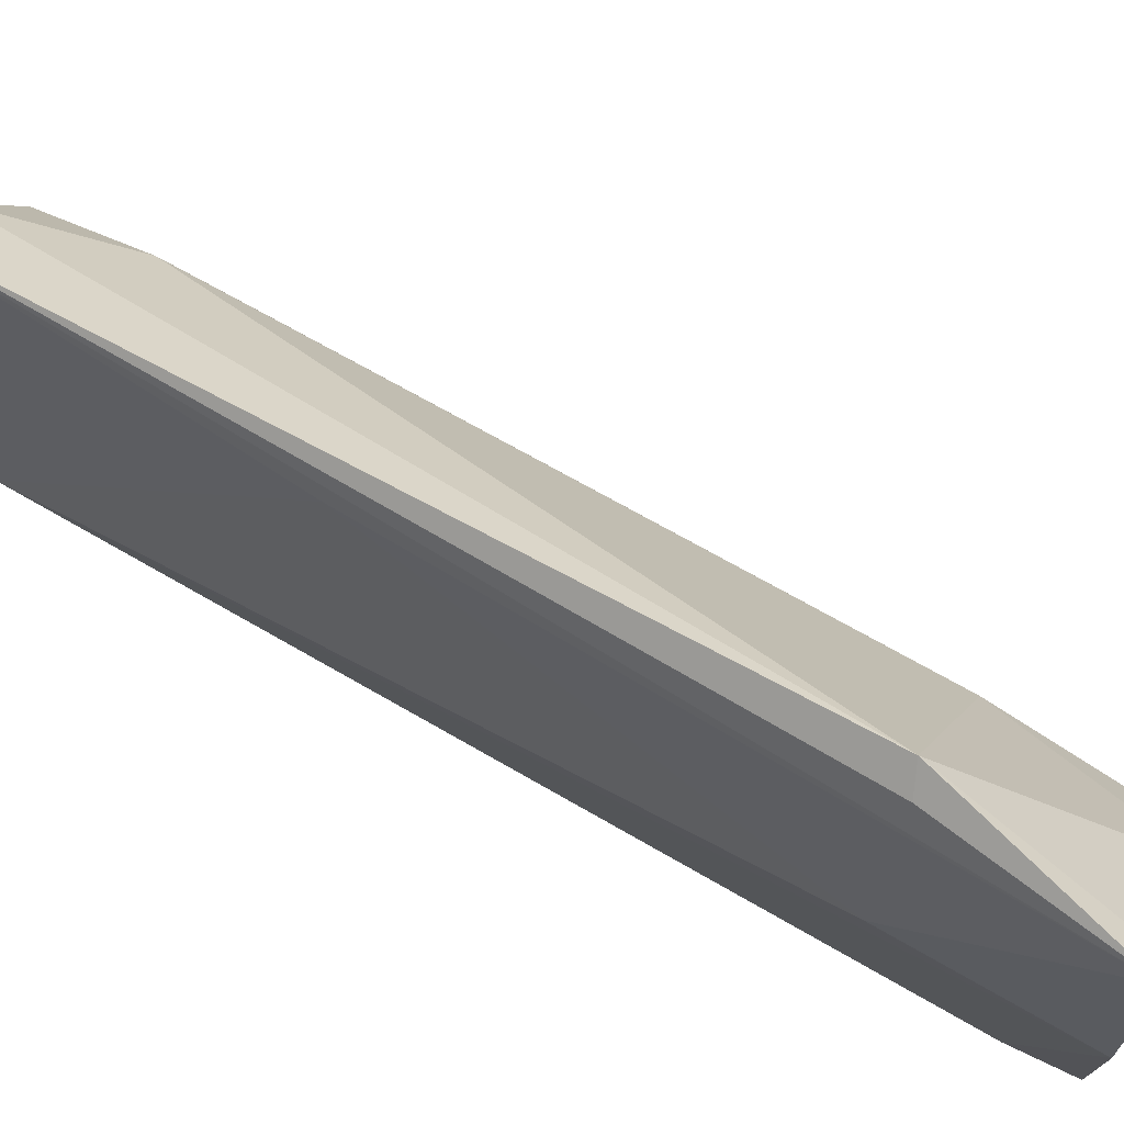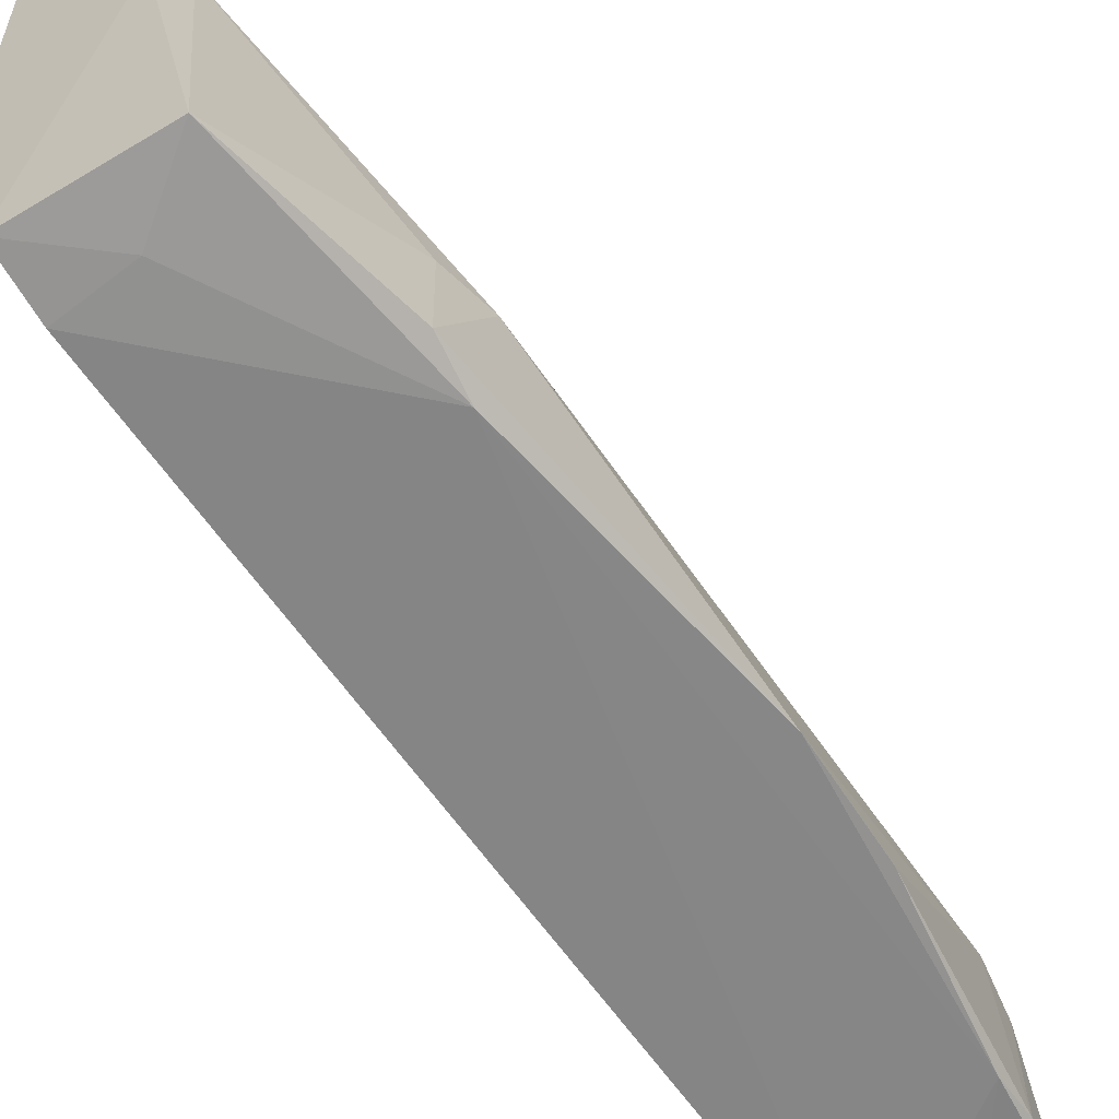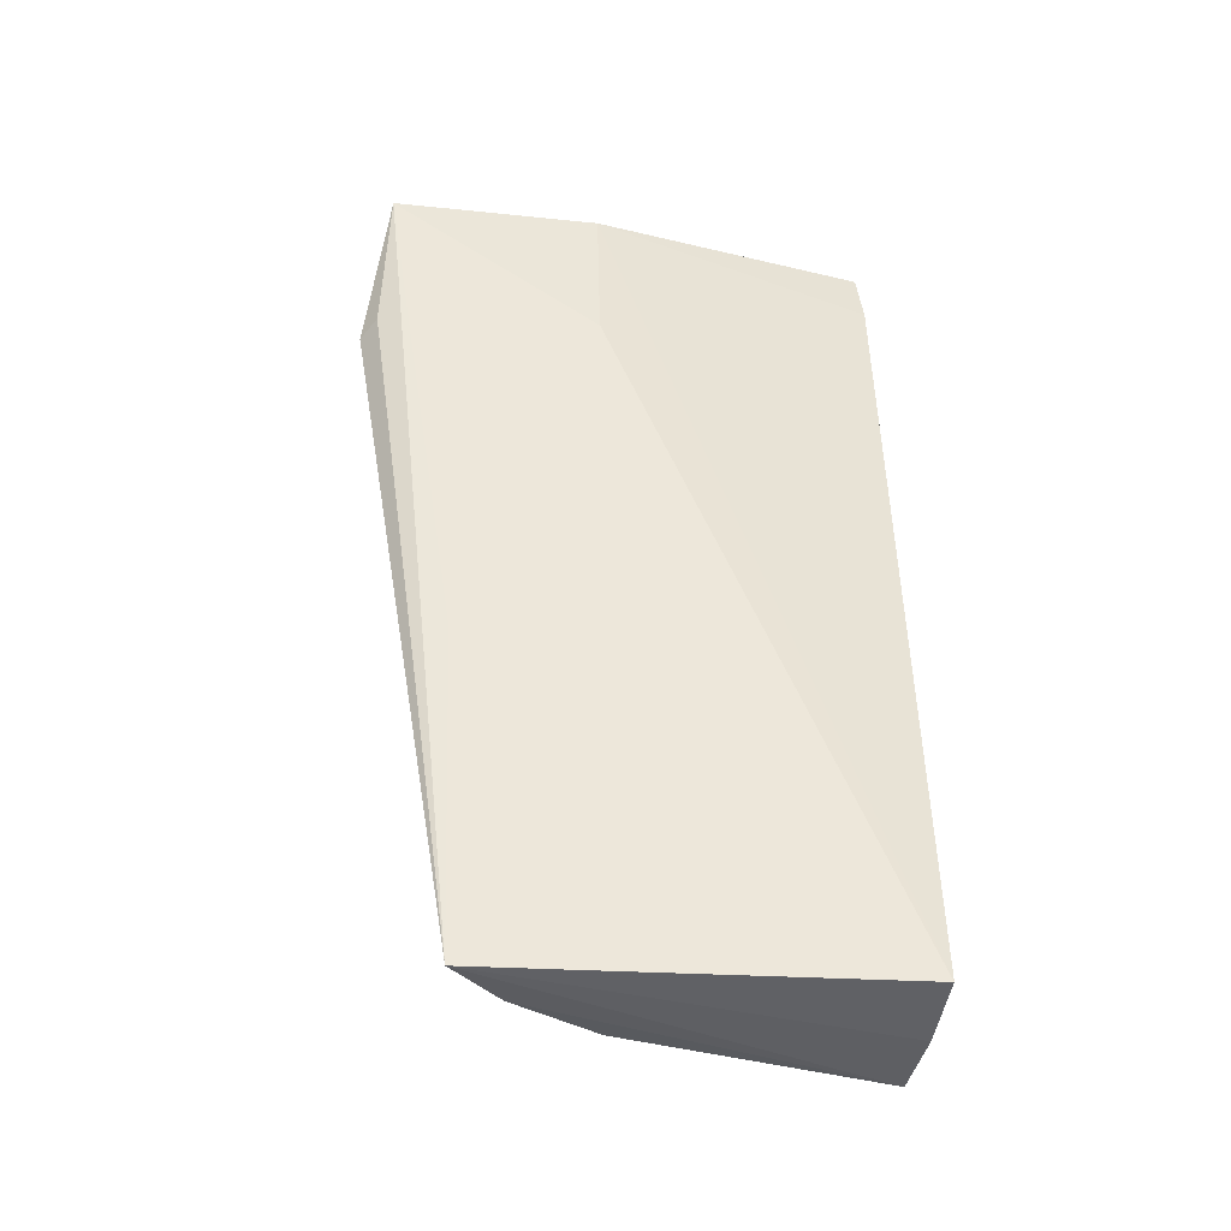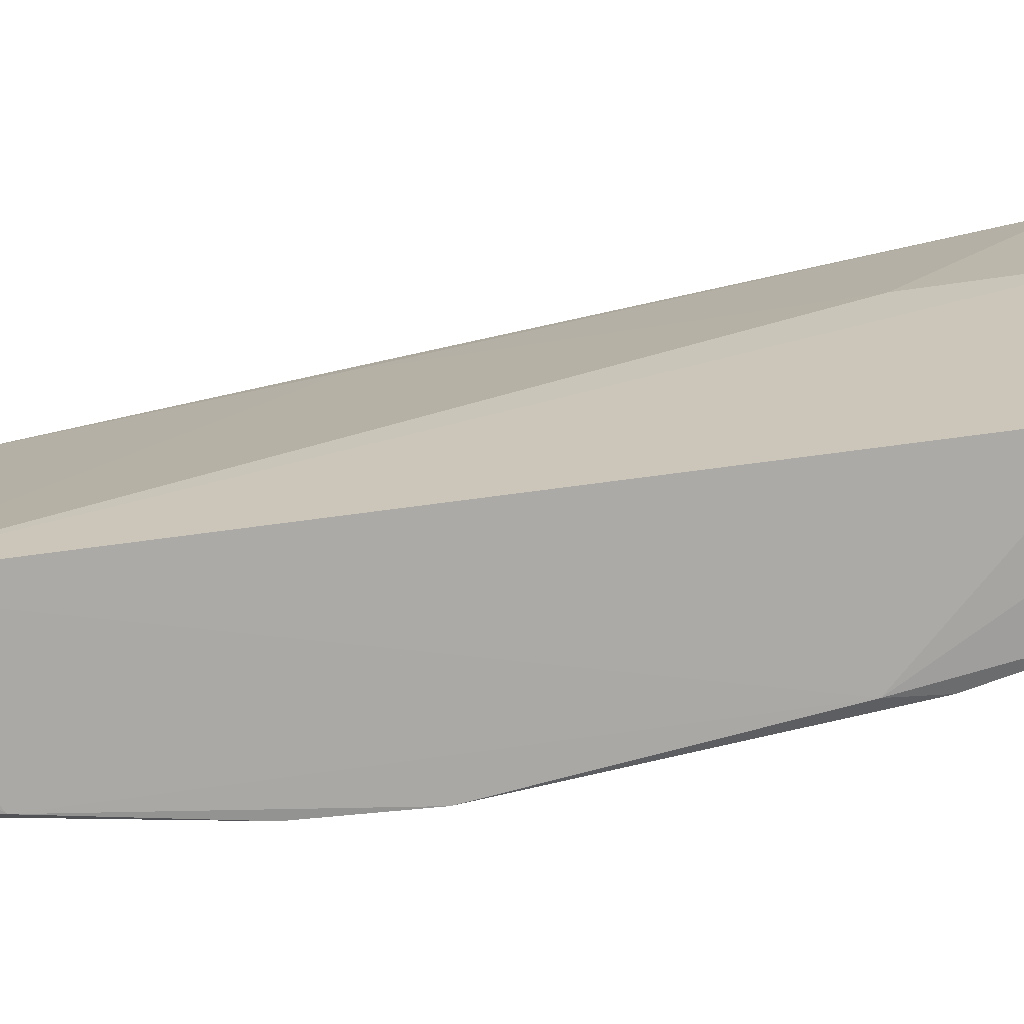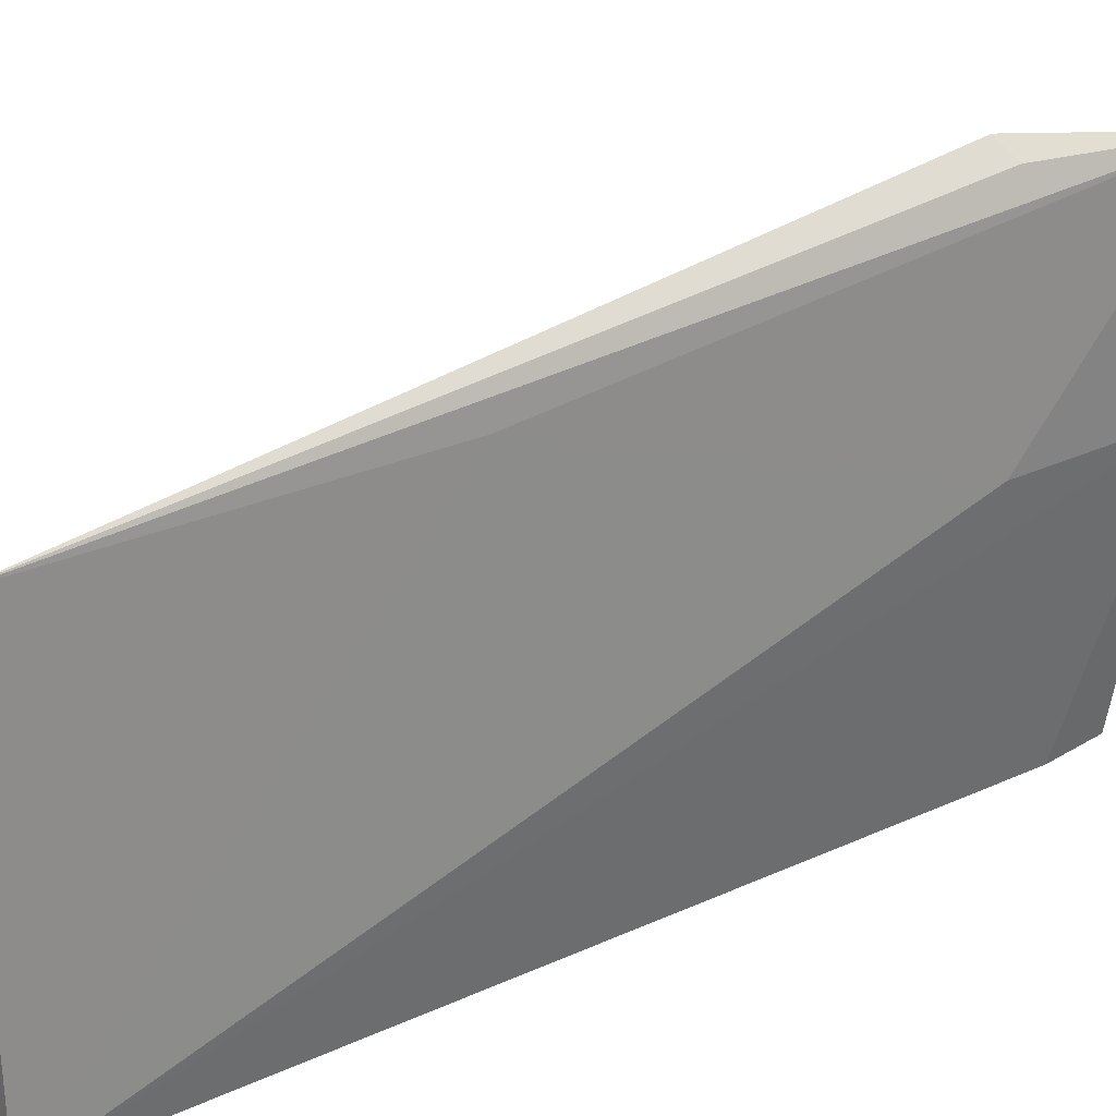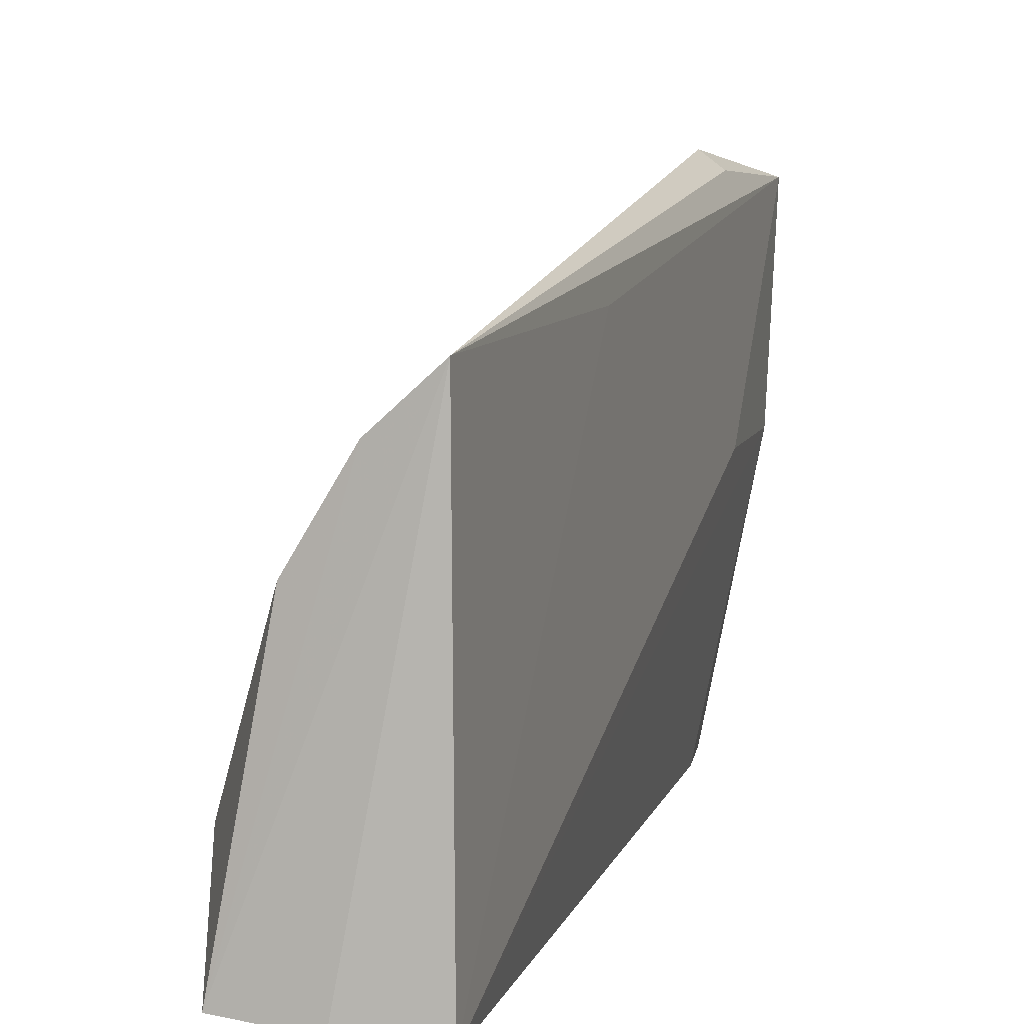
<metadata>
{"format":"obj","ext":"obj","renderer":"f3d","projection":"perspective","resolution":1024,"background":"white","views":[{"elev":68.4,"azim":120.2,"up":"+Z"},{"elev":-60.5,"azim":-146.1,"up":"+Z"},{"elev":-44.7,"azim":85.9,"up":"+Y"},{"elev":-77.6,"azim":97.2,"up":"+Z"},{"elev":26.5,"azim":54.5,"up":"+Z"},{"elev":6.2,"azim":12.4,"up":"+Z"}]}
</metadata>
<code>
v -0.03192 0.002114 0.04053
v -0.03706 -0.06786 0.03258
v -0.03691 -0.06759 0.001956
v -0.04697 0.00137 0.003708
v -0.04507 -0.01134 0.02528
v -0.04968 -0.06249 0.003119
v -0.03698 0.002063 0.002673
v -0.03503 -0.04171 0.03377
v -0.03514 -0.01141 0.04214
v -0.04491 0.001403 0.02319
v -0.04862 -0.06749 0.003051
v -0.04498 -0.05852 0.02539
v -0.03272 0.002139 0.02416
v -0.0493 -0.01564 0.002602
v -0.03281 -0.01098 0.0239
v -0.03358 -0.01073 0.04087
v -0.04161 0.001843 0.0291
v -0.04276 -0.06792 0.002387
v -0.05216 -0.03722 0.00267
v -0.04121 -0.06731 0.0289
v -0.0496 -0.06242 0.0106
v -0.03675 -0.002566 0.002271
v -0.0337 0.001892 0.03861
v -0.05023 -0.05846 0.01125
v -0.05018 -0.01597 0.01122
v -0.04979 -0.05889 0.002482
v -0.04515 -0.06684 0.02255
v -0.0419 -0.00229 0.00271
v -0.0519 -0.04574 0.002726
v -0.04956 -0.01199 0.0106
v -0.04976 -0.01189 0.003313
f 8 1 2
f 8 2 3
f 12 9 5
f 15 8 3
f 15 1 8
f 15 13 1
f 15 3 13
f 16 9 2
f 16 2 1
f 16 1 9
f 17 7 4
f 17 4 10
f 17 13 7
f 17 1 13
f 17 10 5
f 17 5 9
f 18 3 2
f 18 2 11
f 20 2 9
f 20 9 12
f 20 11 2
f 21 6 11
f 22 13 3
f 22 7 13
f 22 3 14
f 23 17 9
f 23 9 1
f 23 1 17
f 24 12 5
f 24 6 21
f 25 5 10
f 25 24 5
f 25 19 24
f 26 19 14
f 26 14 3
f 26 3 18
f 26 18 11
f 26 11 6
f 27 20 12
f 27 24 21
f 27 12 24
f 27 21 11
f 27 11 20
f 28 22 14
f 28 14 4
f 28 4 7
f 28 7 22
f 29 24 19
f 29 6 24
f 29 26 6
f 29 19 26
f 30 25 10
f 30 10 4
f 31 14 19
f 31 19 25
f 31 25 30
f 31 30 4
f 31 4 14

</code>
